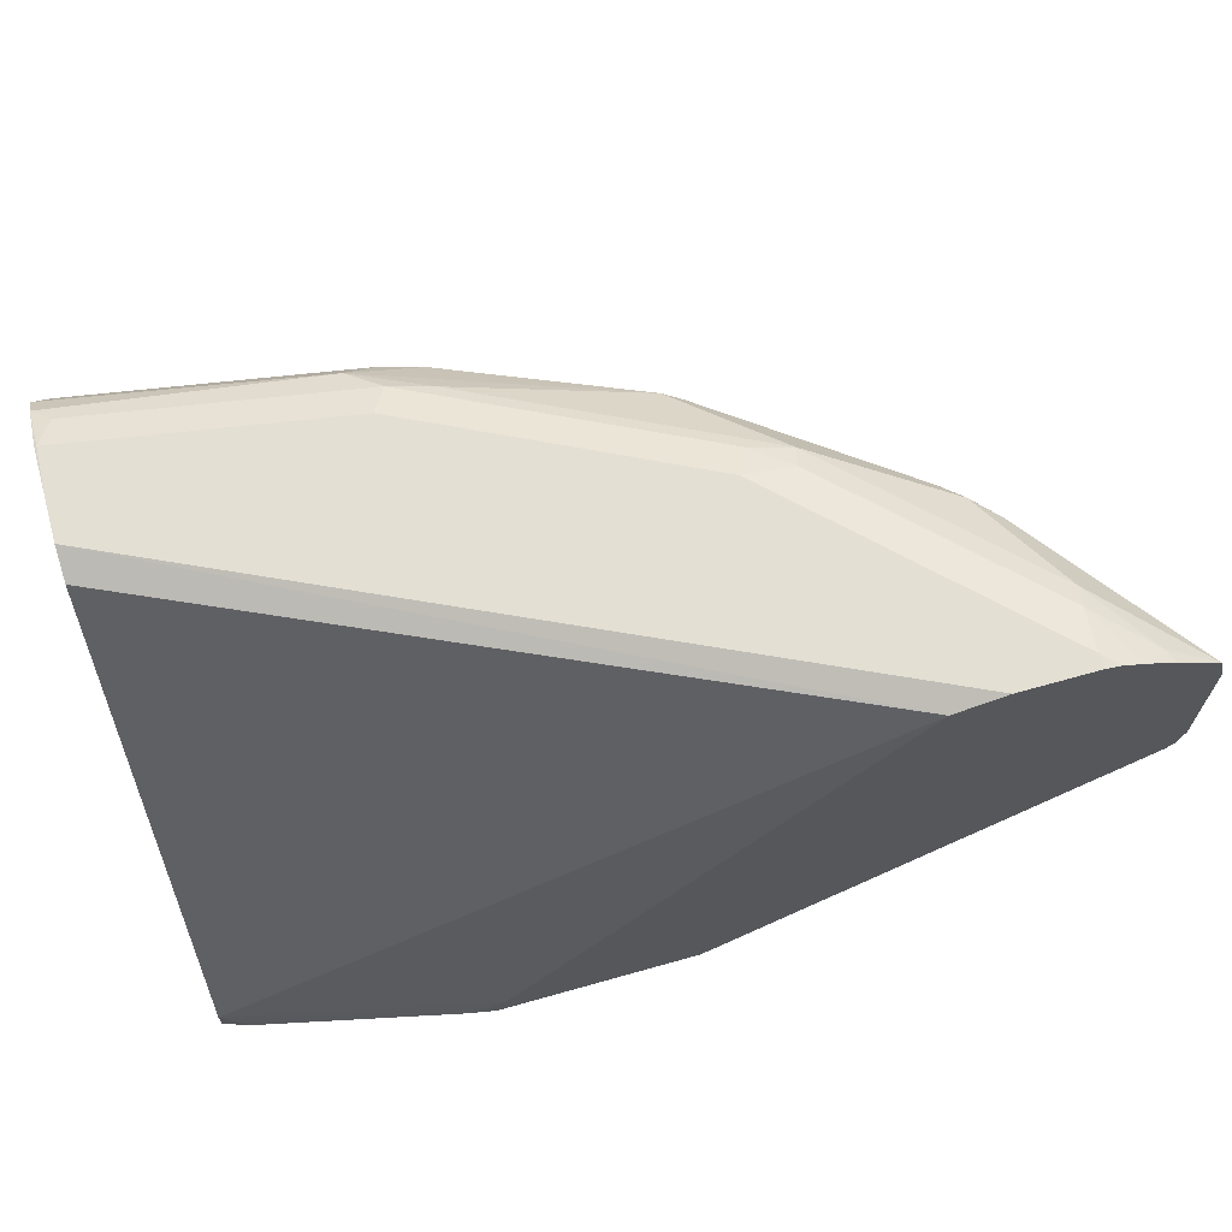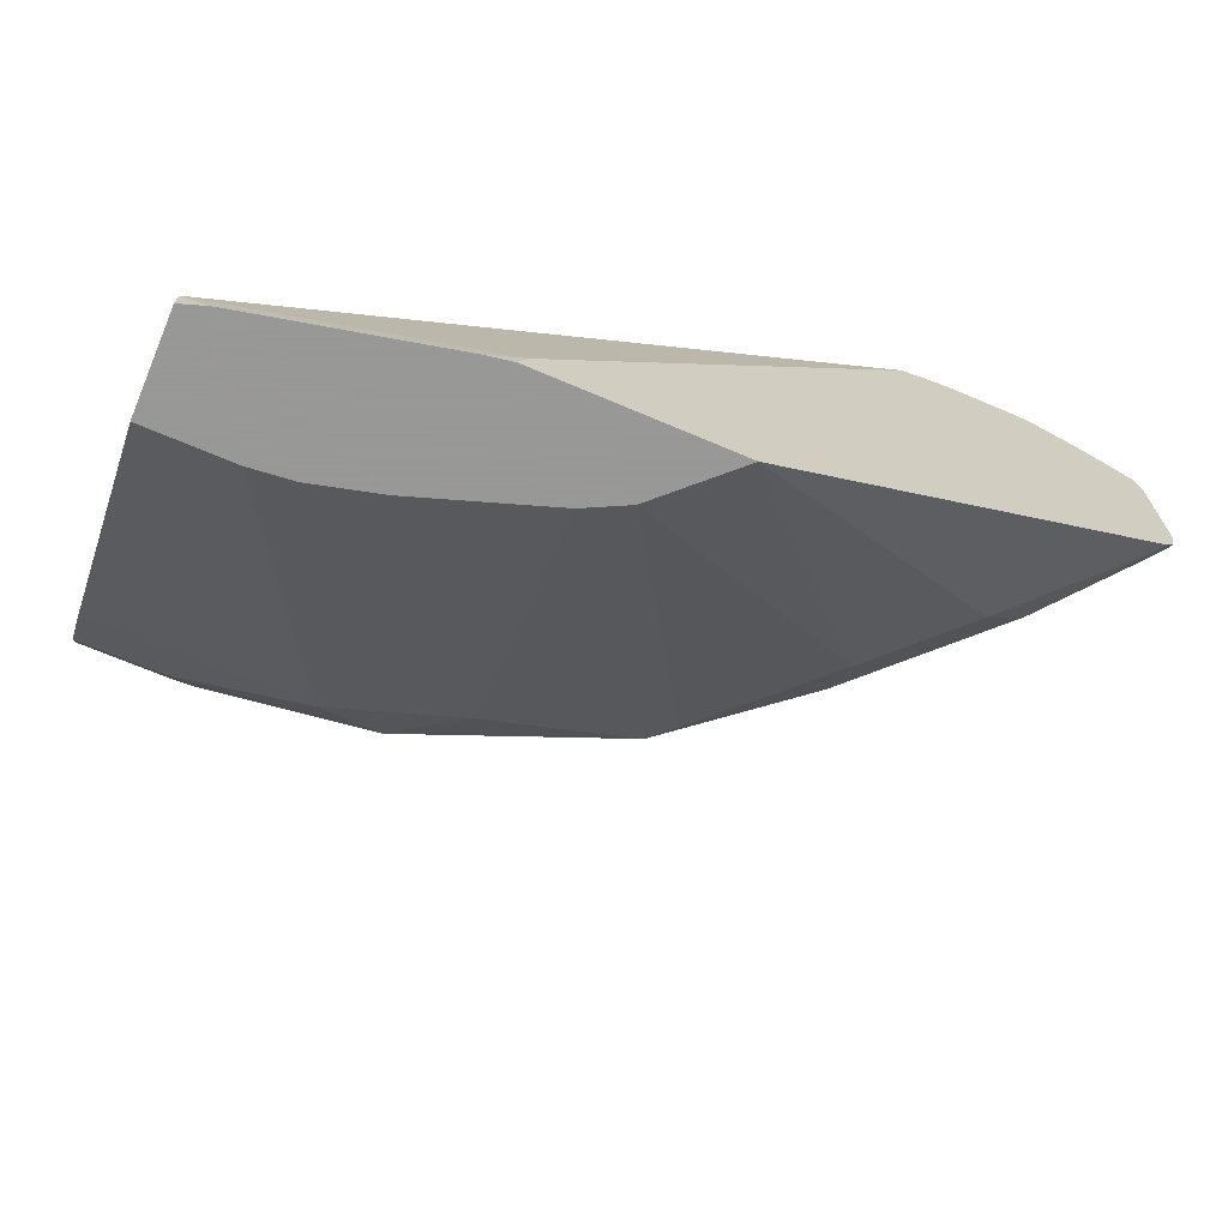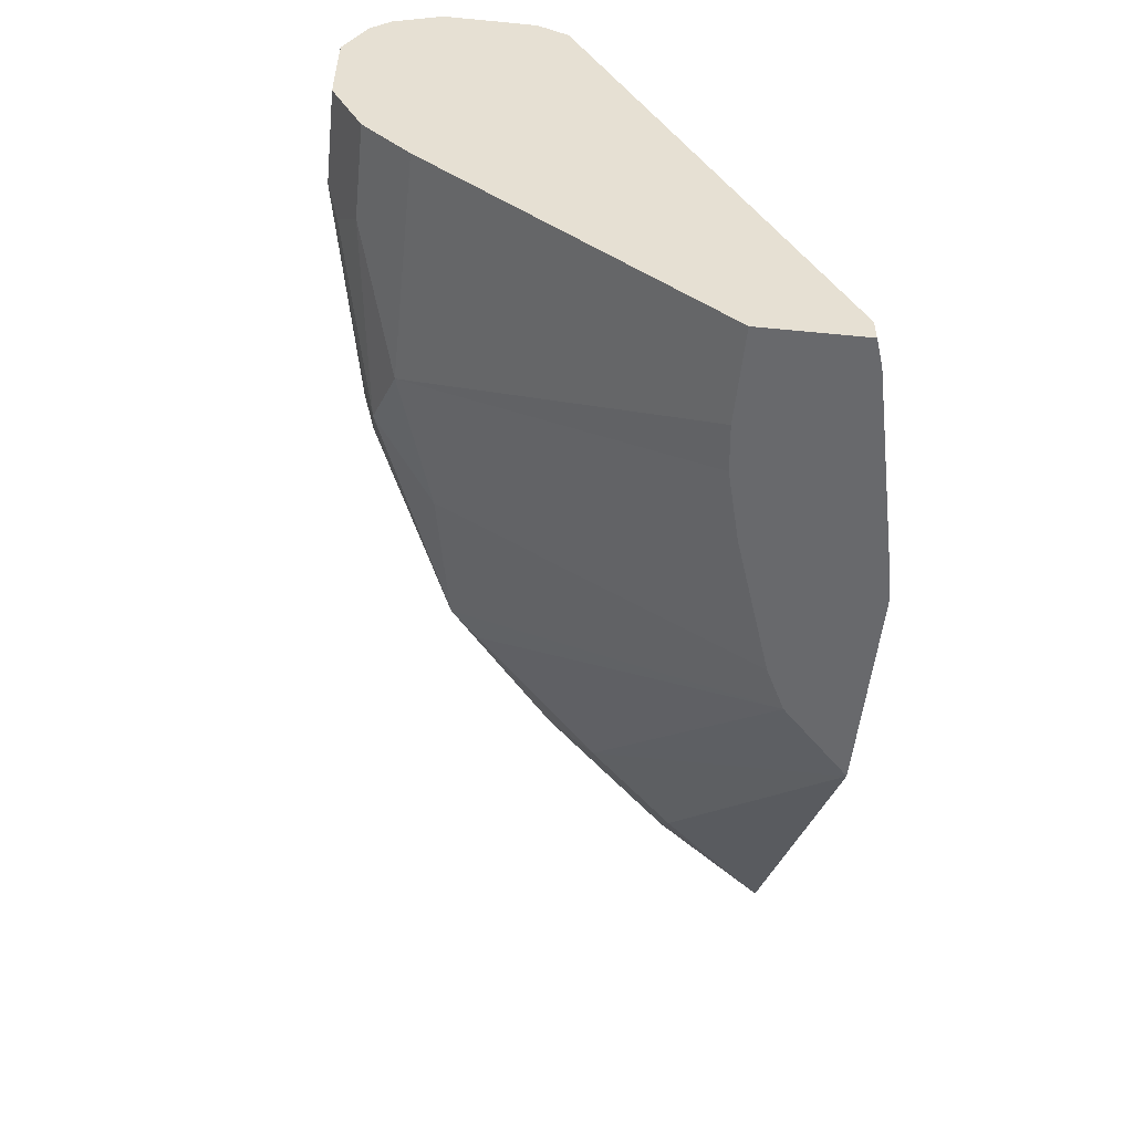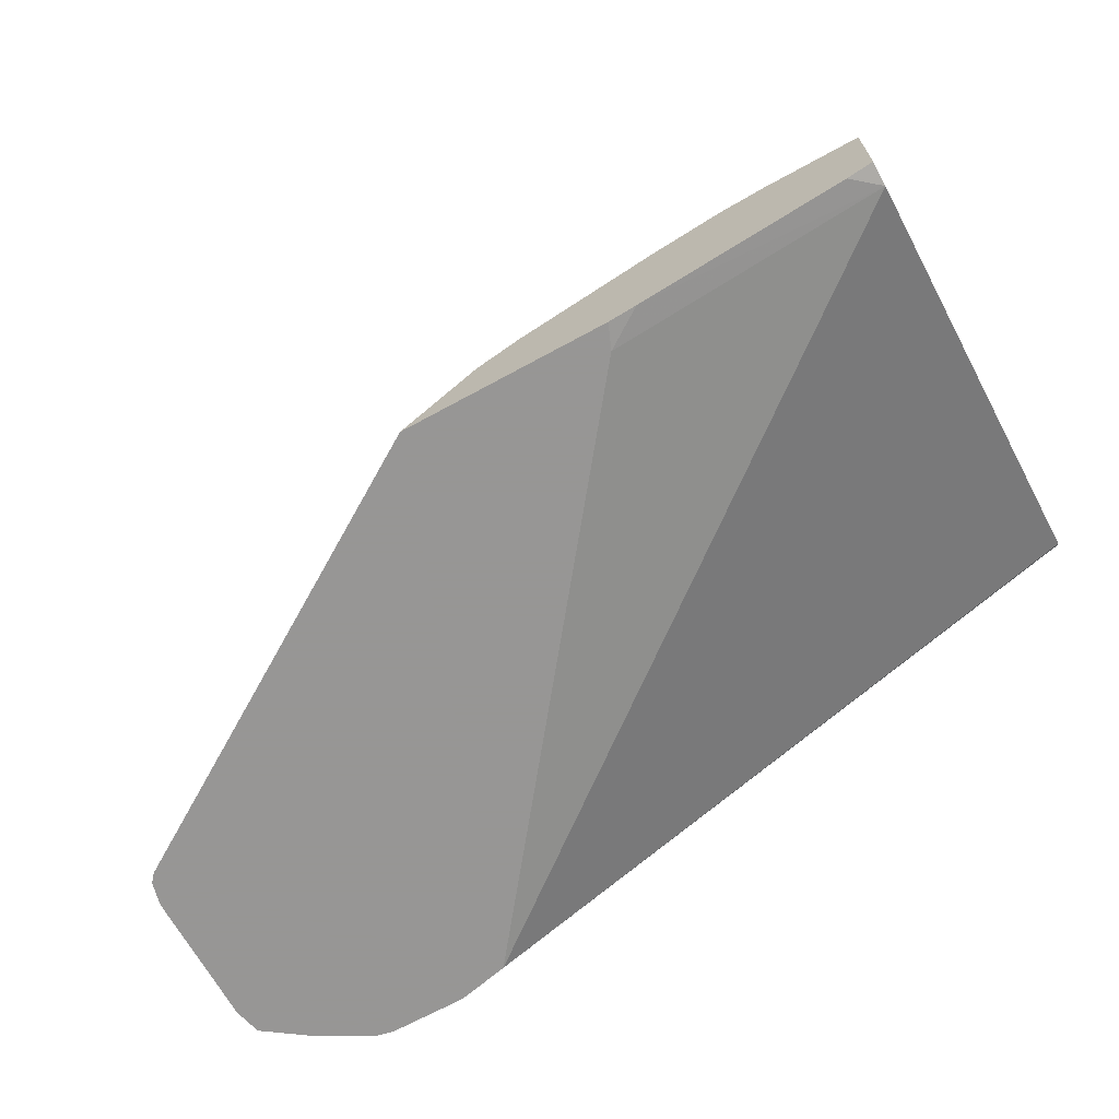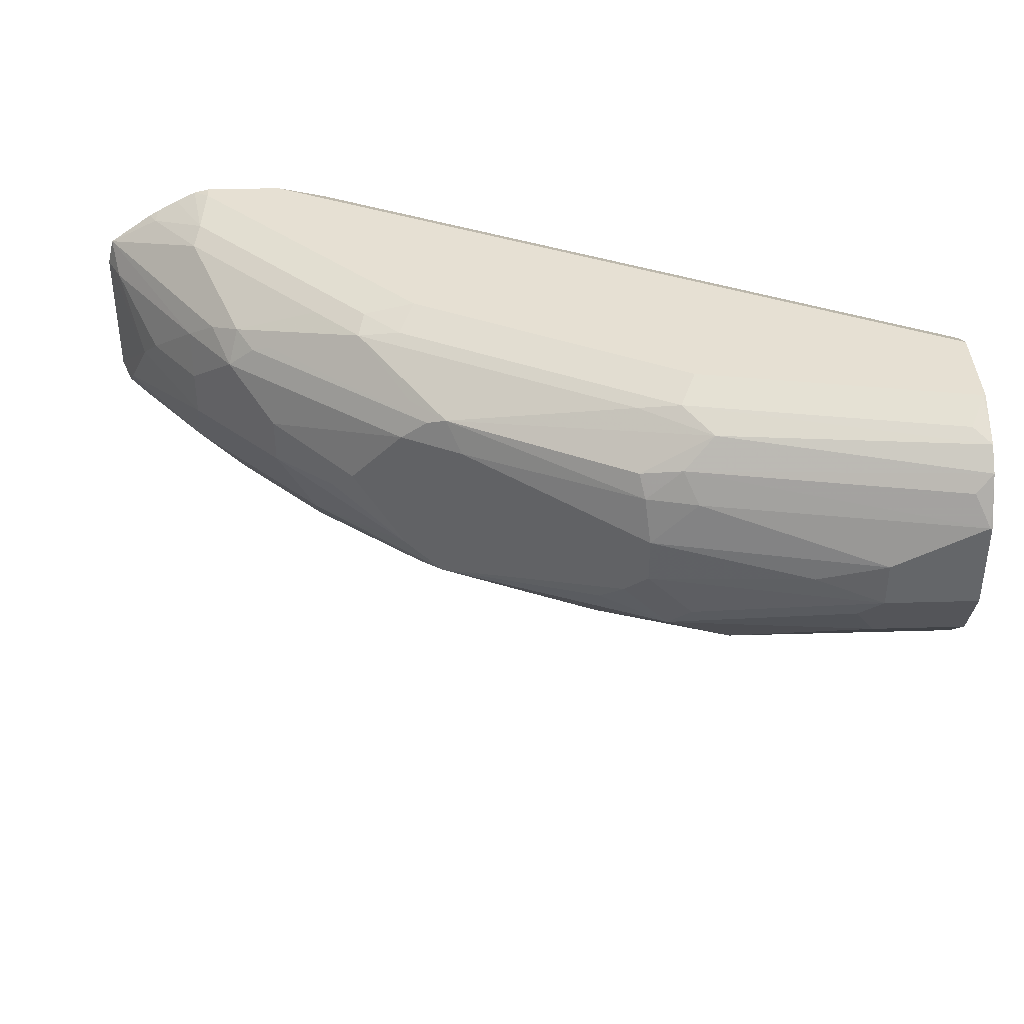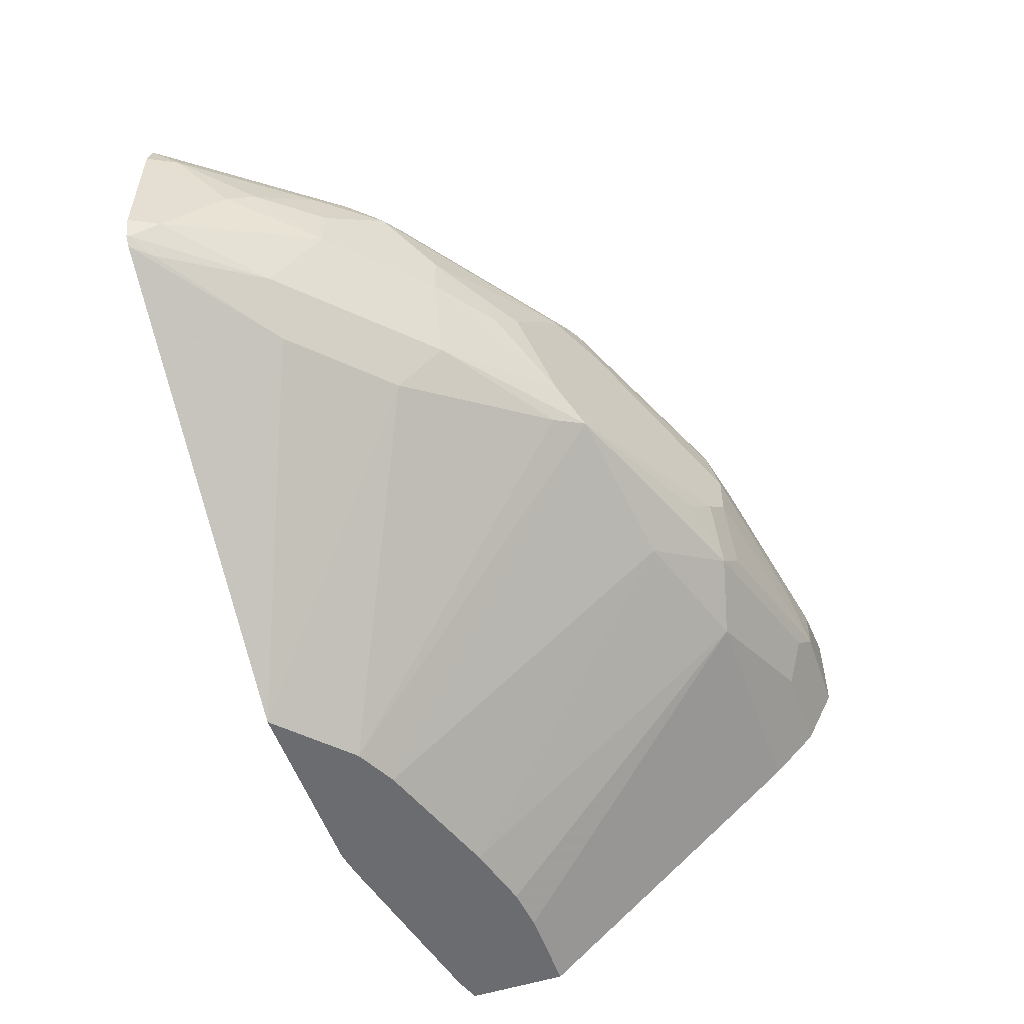
<metadata>
{"format":"obj","ext":"obj","renderer":"f3d","projection":"perspective","resolution":1024,"background":"white","views":[{"elev":66.7,"azim":164.2,"up":"+Y"},{"elev":-68.4,"azim":156.9,"up":"+Y"},{"elev":-52.7,"azim":84.0,"up":"+Y"},{"elev":-67.8,"azim":28.8,"up":"+Z"},{"elev":38.5,"azim":-2.1,"up":"+Y"},{"elev":-53.7,"azim":-71.1,"up":"+Y"}]}
</metadata>
<code>
v 0.0008311 0.8981 0.3904
v 0.0008311 0.8981 0.3709
v -3.475e-05 0.8981 0.41
v 0.0008311 0.8979 0.4098
v 0.0008311 0.8918 0.3585
v -0.2769 0.8932 0.2283
v -0.2989 0.8981 0.2283
v -0.00651 0.8915 0.423
v 0.0008311 0.8879 0.4304
v -0.1171 0.8981 0.3904
v -0.1237 0.8915 0.4035
v 0.0008311 0.8915 0.3579
v 0.0008311 0.8785 0.3514
v 0.0008311 0.6833 0.2538
v -0.1137 0.6833 0.2283
v -0.3319 0.8981 0.2283
v 0.0008311 0.8794 0.4388
v -0.1106 0.885 0.4165
v -0.1562 0.8981 0.3709
v -0.2343 0.8981 0.3319
v -0.2017 0.8915 0.3644
v -0.1806 0.8883 0.3807
v -0.1416 0.8883 0.4002
v 0.0008311 0.673 0.2538
v -0.01031 0.673 0.2499
v -0.09765 0.673 0.2304
v -0.1094 0.673 0.2283
v -0.3386 0.8965 0.2283
v -0.3319 0.8981 0.2343
v -0.00651 0.872 0.4425
v -3.475e-05 0.859 0.449
v 0.0008311 0.8588 0.4488
v -0.1237 0.872 0.423
v -0.2212 0.872 0.3839
v -0.1416 0.8688 0.4197
v -0.2538 0.8981 0.3124
v -0.2562 0.8932 0.3319
v -0.2408 0.8915 0.3449
v -0.2586 0.8883 0.3416
v 0.0008311 0.673 0.2975
v -0.1969 0.673 0.2283
v -0.3476 0.892 0.2283
v -0.3343 0.8932 0.2538
v -0.03907 0.8395 0.449
v 0.0008311 0.8395 0.449
v -0.1171 0.859 0.4295
v -0.1391 0.859 0.4246
v -0.2367 0.8736 0.3709
v -0.2294 0.8688 0.3807
v -0.2147 0.859 0.3904
v -0.2953 0.8932 0.2928
v -0.2757 0.8932 0.3124
v -0.2782 0.8883 0.3221
v -0.3148 0.8736 0.3124
v -0.2993 0.872 0.3254
v 0.0008311 0.7744 0.4165
v -0.03907 0.673 0.2975
v -0.1654 0.673 0.2584
v -0.2831 0.7712 0.3172
v -0.3221 0.7712 0.2782
v -0.378 0.7867 0.2283
v -0.3569 0.887 0.2283
v -0.3579 0.885 0.2343
v -0.3368 0.8883 0.2636
v -0.03907 0.82 0.449
v -0.1367 0.8395 0.4295
v -0.06836 0.8297 0.4441
v 0.0008311 0.82 0.449
v -0.3075 0.8688 0.3221
v -0.2408 0.859 0.3774
v -0.3809 0.8706 0.2283
v -0.327 0.8688 0.3026
v -0.3188 0.859 0.3189
v 0.0008311 0.7939 0.436
v -0.09765 0.7744 0.4165
v -0.05857 0.673 0.2953
v -0.147 0.673 0.2676
v -0.2245 0.7907 0.3856
v -0.2343 0.7858 0.3734
v -0.2831 0.7907 0.3368
v -0.3221 0.7907 0.2977
v -0.3416 0.7907 0.2782
v -0.3709 0.7858 0.2367
v -0.3811 0.7902 0.2283
v -0.3612 0.8845 0.2283
v -0.3734 0.8736 0.2343
v -0.04882 0.8102 0.4441
v 0.0008311 0.8075 0.4428
v -0.1367 0.82 0.4295
v -0.1171 0.8004 0.4295
v -0.1269 0.7907 0.4246
v -0.1497 0.8395 0.423
v -0.1887 0.8395 0.4035
v -0.2993 0.8395 0.3384
v -0.2635 0.8297 0.366
v -0.3837 0.859 0.2283
v -0.3774 0.859 0.2408
v -0.3392 0.859 0.2928
v -0.3384 0.8395 0.2994
v 0.0008311 0.7945 0.4363
v -0.03907 0.7939 0.436
v -0.1562 0.7744 0.3969
v -0.08842 0.673 0.2876
v -0.1887 0.82 0.4035
v -0.2408 0.8004 0.3774
v -0.1562 0.8004 0.4173
v -0.1464 0.8102 0.4246
v -0.1497 0.82 0.423
v -0.2993 0.82 0.3384
v -0.3384 0.82 0.2994
v -0.3774 0.8004 0.2408
v -0.3807 0.7907 0.2294
v -0.3837 0.8004 0.2283
v -0.2733 0.82 0.3587
v -0.366 0.8297 0.2636
v -0.3587 0.8395 0.2733
f 63 86 64
f 59 80 60
f 59 79 80
f 60 80 81
f 60 82 83
f 60 83 61
f 61 83 84
f 62 85 63
f 63 85 71
f 63 71 86
f 58 79 59
f 60 81 82
f 65 91 87
f 65 87 88
f 65 88 68
f 65 67 89
f 65 89 90
f 65 90 91
f 66 92 108
f 66 108 89
f 66 89 67
f 69 73 70
f 70 93 92
f 70 73 94
f 70 94 95
f 64 86 71
f 58 78 79
f 50 70 92
f 57 75 76
f 70 95 93
f 42 62 43
f 43 62 63
f 43 63 64
f 43 64 51
f 44 46 66
f 44 66 67
f 44 67 65
f 46 47 66
f 47 50 66
f 48 55 49
f 49 55 69
f 49 69 70
f 49 70 50
f 50 92 66
f 51 64 52
f 52 64 53
f 53 64 54
f 54 64 71
f 54 71 72
f 54 72 73
f 54 73 69
f 54 69 55
f 56 74 101
f 56 101 75
f 58 77 78
f 71 96 97
f 87 101 100
f 71 98 72
f 87 91 101
f 89 108 107
f 89 107 91
f 89 91 90
f 91 107 106
f 92 93 104
f 92 104 108
f 93 95 104
f 94 99 110
f 94 110 109
f 94 109 114
f 94 114 95
f 95 114 105
f 95 105 104
f 96 113 115
f 96 115 97
f 97 115 116
f 97 116 98
f 98 116 99
f 99 116 110
f 105 114 109
f 110 116 115
f 110 115 111
f 111 115 113
f 41 60 61
f 87 100 88
f 71 97 98
f 84 111 113
f 83 112 84
f 72 98 73
f 73 98 99
f 73 99 94
f 74 100 101
f 75 91 102
f 75 102 103
f 75 103 76
f 75 101 91
f 77 103 102
f 77 102 78
f 78 104 105
f 78 105 80
f 78 80 79
f 78 102 91
f 78 91 106
f 78 106 107
f 78 107 108
f 78 108 104
f 80 109 110
f 80 110 81
f 80 105 109
f 81 110 82
f 82 110 111
f 82 111 112
f 82 112 83
f 84 112 111
f 41 59 60
f 3 8 9
f 40 75 57
f 3 11 8
f 5 12 6
f 6 12 13
f 6 13 14
f 6 14 15
f 6 15 27
f 6 27 41
f 6 41 61
f 6 61 84
f 6 84 113
f 6 113 96
f 3 10 11
f 6 96 71
f 6 85 62
f 6 62 42
f 6 42 28
f 6 28 16
f 6 16 7
f 8 11 9
f 9 11 18
f 9 18 17
f 10 19 11
f 11 19 20
f 11 20 21
f 6 71 85
f 3 9 4
f 41 58 59
f 2 6 7
f 1 2 7
f 1 7 16
f 1 16 29
f 1 29 36
f 1 36 20
f 1 20 19
f 1 19 10
f 1 10 3
f 1 3 4
f 1 4 9
f 1 9 17
f 1 17 32
f 1 32 45
f 1 45 68
f 1 68 88
f 1 88 100
f 1 100 74
f 1 74 56
f 1 56 40
f 1 40 24
f 1 14 13
f 1 13 12
f 1 12 5
f 1 5 2
f 2 5 6
f 11 21 22
f 11 22 23
f 1 24 14
f 14 24 25
f 28 43 29
f 29 43 51
f 29 51 36
f 30 33 31
f 31 44 65
f 31 65 68
f 31 68 45
f 31 45 32
f 31 33 46
f 31 46 44
f 33 35 47
f 33 47 46
f 34 39 48
f 34 48 49
f 34 50 47
f 34 47 35
f 36 51 52
f 37 52 53
f 37 53 39
f 37 39 38
f 39 53 54
f 39 54 55
f 39 55 48
f 40 56 75
f 11 23 18
f 28 42 43
f 24 26 25
f 34 49 50
f 24 41 27
f 14 25 26
f 24 27 26
f 14 26 15
f 15 26 27
f 16 28 29
f 17 30 31
f 17 31 32
f 17 33 30
f 18 23 34
f 18 34 35
f 18 35 33
f 20 36 52
f 20 52 37
f 17 18 33
f 20 38 21
f 24 77 58
f 21 38 39
f 21 39 22
f 22 39 34
f 22 34 23
f 24 40 57
f 24 58 41
f 24 57 76
f 24 76 103
f 24 103 77
f 20 37 38

</code>
